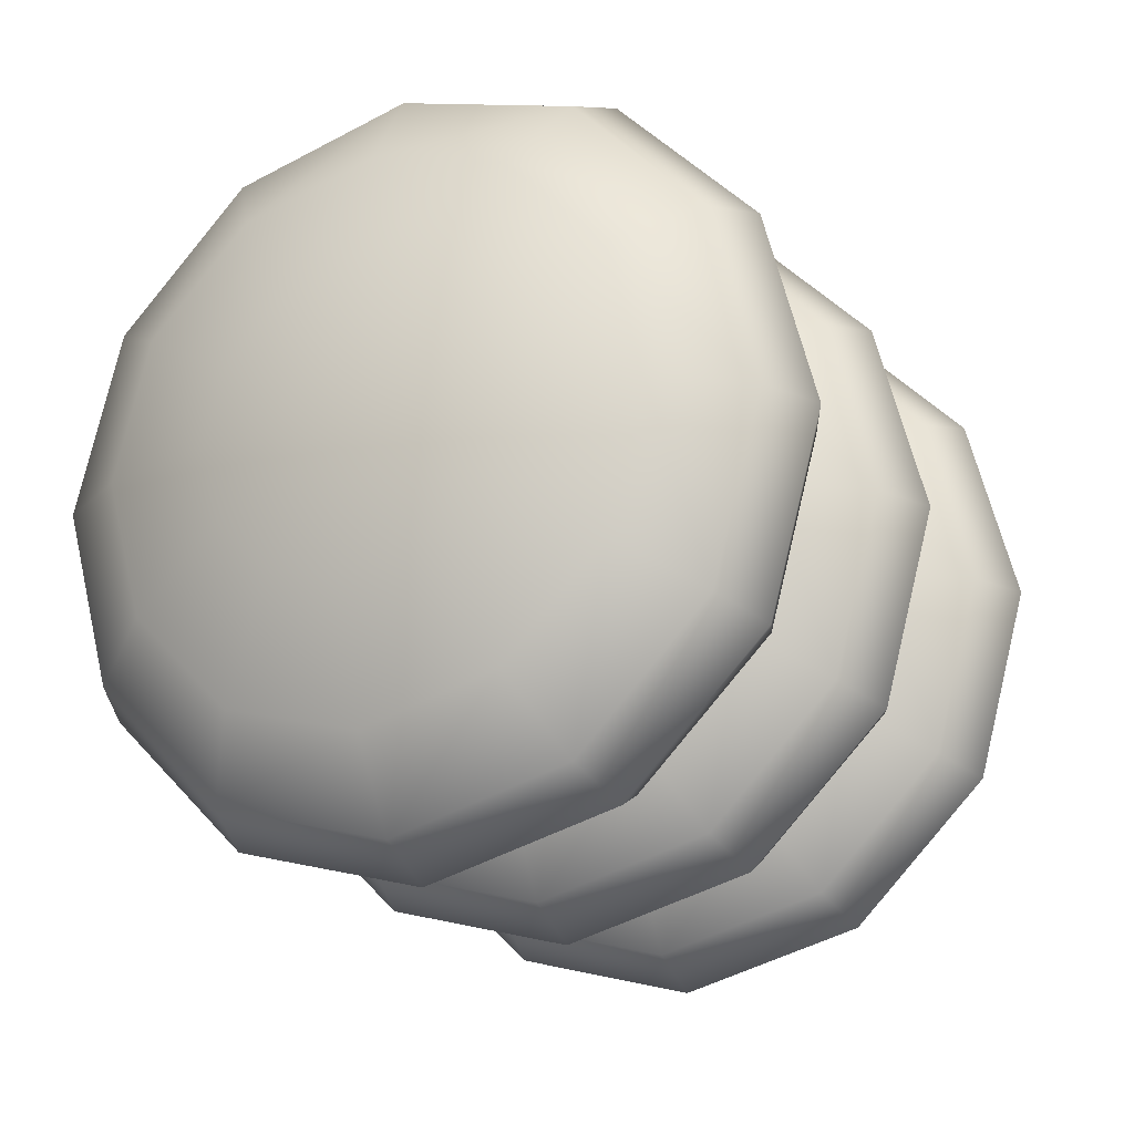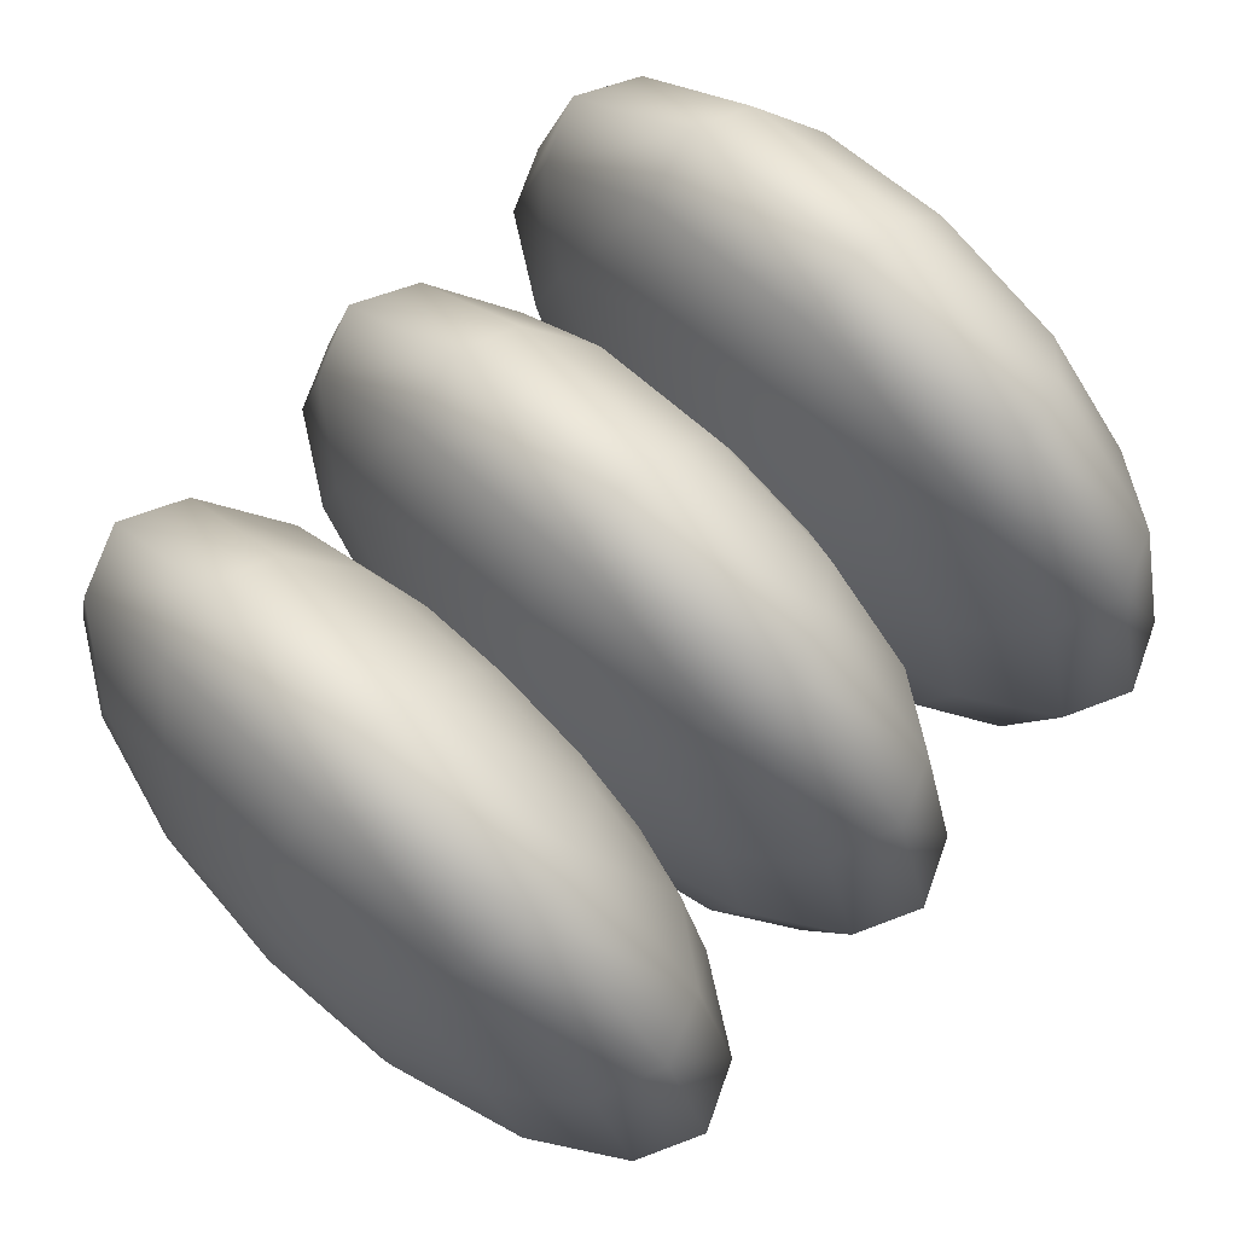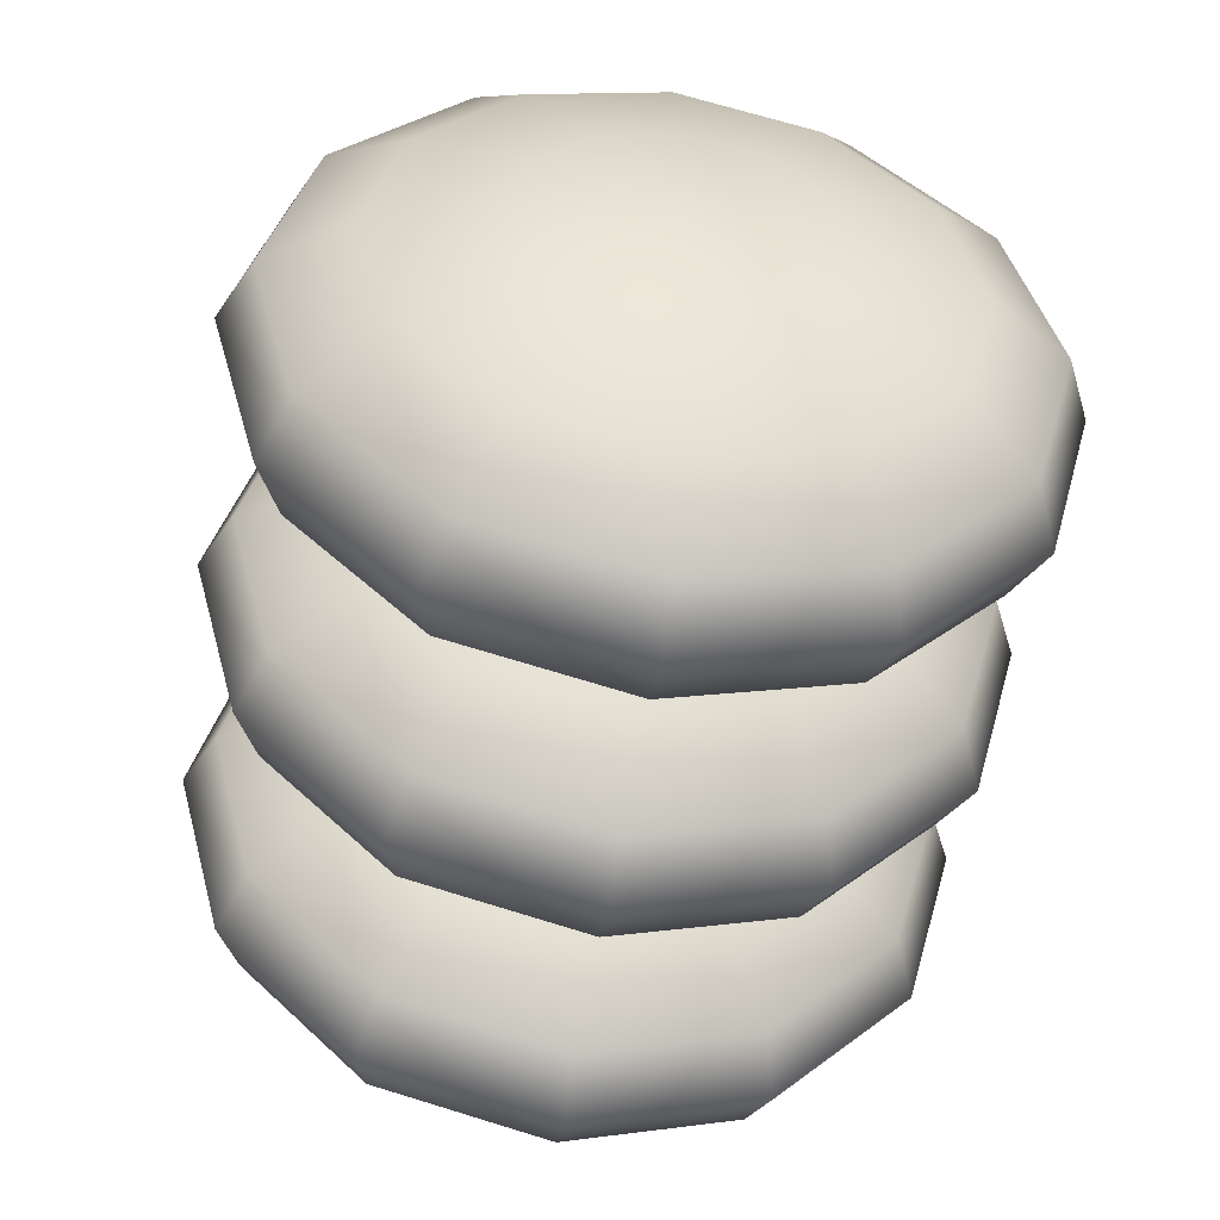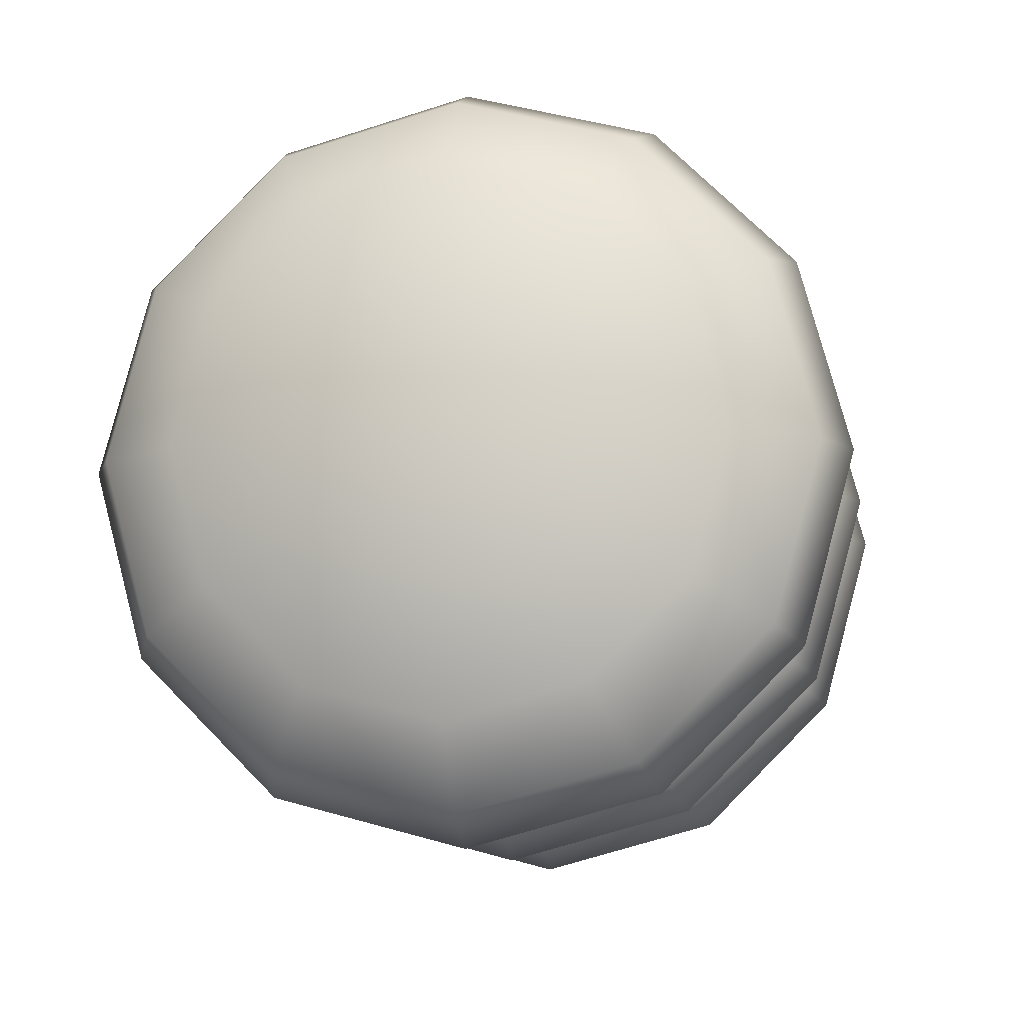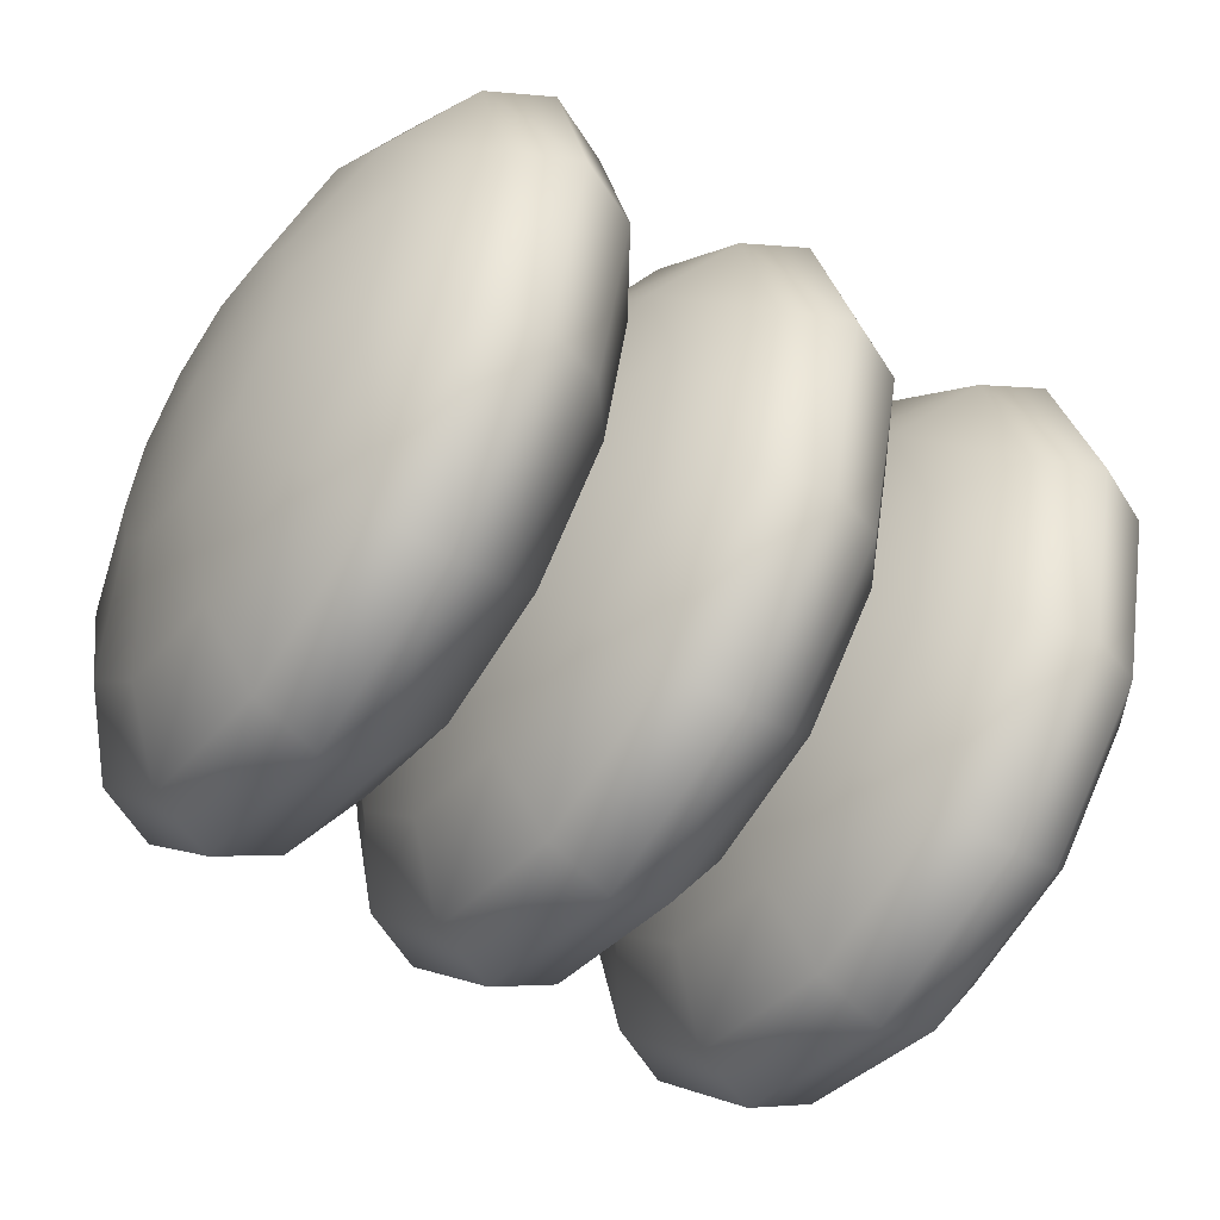
<metadata>
{"format":"obj","ext":"obj","renderer":"f3d","projection":"perspective","resolution":1024,"background":"white","views":[{"elev":-19.4,"azim":-63.4,"up":"+Z"},{"elev":74.6,"azim":134.5,"up":"+Z"},{"elev":-48.9,"azim":-98.3,"up":"+Z"},{"elev":-10.4,"azim":-80.7,"up":"+Y"},{"elev":-51.8,"azim":-33.9,"up":"+Y"}]}
</metadata>
<code>
g default
v 0.1348 0.3133 0.1799
v 0.1348 0.1816 0.3116
v 0.1348 0.00169 0.3598
v 0.1348 -0.1782 0.3116
v 0.1348 -0.3099 0.1799
v 0.1348 -0.3581 -8e-06
v 0.1347 -0.3099 -0.1799
v 0.1347 -0.1782 -0.3116
v 0.1347 0.00169 -0.3598
v 0.1347 0.1816 -0.3116
v 0.1347 0.3133 -0.1799
v 0.1348 0.3615 -8e-06
v 0.2219 0.5774 0.3324
v 0.2219 0.3341 0.5757
v 0.2219 0.00169 0.6648
v 0.2219 -0.3307 0.5757
v 0.2219 -0.574 0.3324
v 0.2219 -0.6631 -1.3e-05
v 0.2219 -0.574 -0.3324
v 0.2219 -0.3307 -0.5757
v 0.2219 0.00169 -0.6648
v 0.2219 0.3341 -0.5757
v 0.2219 0.5774 -0.3324
v 0.2219 0.6665 -1.3e-05
v 0.3523 0.7539 0.4343
v 0.3523 0.436 0.7522
v 0.3524 0.00169 0.8686
v 0.3523 -0.4326 0.7522
v 0.3523 -0.7505 0.4343
v 0.3523 -0.8669 -2e-05
v 0.3523 -0.7505 -0.4343
v 0.3523 -0.4326 -0.7522
v 0.3523 0.00169 -0.8686
v 0.3523 0.436 -0.7522
v 0.3523 0.7539 -0.4343
v 0.3523 0.8703 -2e-05
v 0.5062 0.8159 0.47
v 0.5062 0.4718 0.8142
v 0.5062 0.00169 0.9401
v 0.5062 -0.4684 0.8142
v 0.5062 -0.8125 0.47
v 0.5061 -0.9385 -2.9e-05
v 0.5061 -0.8125 -0.4701
v 0.5061 -0.4684 -0.8142
v 0.5061 0.00169 -0.9402
v 0.5061 0.4718 -0.8142
v 0.5061 0.8159 -0.4701
v 0.5061 0.9418 -2.9e-05
v 0.66 0.7539 0.4343
v 0.66 0.436 0.7522
v 0.66 0.00169 0.8686
v 0.66 -0.4326 0.7522
v 0.66 -0.7505 0.4343
v 0.66 -0.8669 -3.8e-05
v 0.6599 -0.7505 -0.4343
v 0.6599 -0.4326 -0.7523
v 0.6599 0.00169 -0.8686
v 0.6599 0.436 -0.7523
v 0.6599 0.7539 -0.4343
v 0.66 0.8703 -3.8e-05
v 0.7904 0.5774 0.3323
v 0.7904 0.3341 0.5757
v 0.7904 0.00169 0.6647
v 0.7904 -0.3307 0.5757
v 0.7904 -0.574 0.3323
v 0.7904 -0.6631 -4.5e-05
v 0.7904 -0.574 -0.3324
v 0.7904 -0.3307 -0.5758
v 0.7904 0.00169 -0.6648
v 0.7904 0.3341 -0.5758
v 0.7904 0.5774 -0.3324
v 0.7904 0.6665 -4.5e-05
v 0.8775 0.3133 0.1798
v 0.8775 0.1816 0.3115
v 0.8776 0.00169 0.3597
v 0.8775 -0.1782 0.3115
v 0.8775 -0.3099 0.1798
v 0.8775 -0.3581 -5e-05
v 0.8775 -0.3099 -0.1799
v 0.8775 -0.1782 -0.3116
v 0.8775 0.00169 -0.3598
v 0.8775 0.1816 -0.3116
v 0.8775 0.3133 -0.1799
v 0.8775 0.3615 -5e-05
v 0.1042 0.00169 -6e-06
v 0.9081 0.00169 -5.2e-05
v -0.5518 0.3133 0.1799
v -0.5518 0.1816 0.3116
v -0.5518 0.00169 0.3598
v -0.5518 -0.1782 0.3116
v -0.5518 -0.3099 0.1799
v -0.5518 -0.3581 3.2e-05
v -0.5518 -0.3099 -0.1799
v -0.5518 -0.1782 -0.3115
v -0.5518 0.00169 -0.3598
v -0.5518 0.1816 -0.3115
v -0.5518 0.3133 -0.1799
v -0.5518 0.3615 3.2e-05
v -0.4646 0.5774 0.3324
v -0.4646 0.3341 0.5758
v -0.4646 0.00169 0.6648
v -0.4646 -0.3307 0.5758
v -0.4646 -0.574 0.3324
v -0.4646 -0.6631 2.7e-05
v -0.4647 -0.574 -0.3324
v -0.4647 -0.3307 -0.5757
v -0.4647 0.00169 -0.6648
v -0.4647 0.3341 -0.5757
v -0.4647 0.5774 -0.3324
v -0.4646 0.6665 2.7e-05
v -0.3342 0.7539 0.4343
v -0.3342 0.436 0.7522
v -0.3342 0.00169 0.8686
v -0.3342 -0.4326 0.7522
v -0.3342 -0.7505 0.4343
v -0.3342 -0.8669 1.9e-05
v -0.3342 -0.7505 -0.4343
v -0.3343 -0.4326 -0.7522
v -0.3343 0.00169 -0.8686
v -0.3343 0.436 -0.7522
v -0.3342 0.7539 -0.4343
v -0.3342 0.8703 1.9e-05
v -0.1804 0.8159 0.4701
v -0.1803 0.4718 0.8142
v -0.1803 0.00169 0.9402
v -0.1803 -0.4684 0.8142
v -0.1804 -0.8125 0.4701
v -0.1804 -0.9385 1e-05
v -0.1804 -0.8125 -0.4701
v -0.1804 -0.4684 -0.8142
v -0.1804 0.00169 -0.9401
v -0.1804 0.4718 -0.8142
v -0.1804 0.8159 -0.4701
v -0.1804 0.9418 1e-05
v -0.02653 0.7539 0.4343
v -0.02651 0.436 0.7522
v -0.0265 0.00169 0.8686
v -0.02651 -0.4326 0.7522
v -0.02653 -0.7505 0.4343
v -0.02655 -0.8669 2e-06
v -0.02658 -0.7505 -0.4343
v -0.0266 -0.4326 -0.7522
v -0.0266 0.00169 -0.8686
v -0.0266 0.436 -0.7522
v -0.02658 0.7539 -0.4343
v -0.02655 0.8703 2e-06
v 0.1039 0.5774 0.3324
v 0.1039 0.3341 0.5757
v 0.1039 0.00169 0.6648
v 0.1039 -0.3307 0.5757
v 0.1039 -0.574 0.3324
v 0.1039 -0.6631 -6e-06
v 0.1038 -0.574 -0.3324
v 0.1038 -0.3307 -0.5757
v 0.1038 0.00169 -0.6648
v 0.1038 0.3341 -0.5757
v 0.1038 0.5774 -0.3324
v 0.1039 0.6665 -6e-06
v 0.191 0.3133 0.1799
v 0.191 0.1816 0.3116
v 0.191 0.00169 0.3598
v 0.191 -0.1782 0.3116
v 0.191 -0.3099 0.1799
v 0.191 -0.3581 -1.1e-05
v 0.191 -0.3099 -0.1799
v 0.191 -0.1782 -0.3116
v 0.191 0.00169 -0.3598
v 0.191 0.1816 -0.3116
v 0.191 0.3133 -0.1799
v 0.191 0.3615 -1.1e-05
v -0.5824 0.00169 3.3e-05
v 0.2216 0.00169 -1.3e-05
v -1.238 0.3133 0.18
v -1.238 0.1816 0.3117
v -1.238 0.00169 0.3599
v -1.238 -0.1782 0.3117
v -1.238 -0.3099 0.18
v -1.238 -0.3581 7.1e-05
v -1.238 -0.3099 -0.1798
v -1.238 -0.1782 -0.3115
v -1.238 0.00169 -0.3597
v -1.238 0.1816 -0.3115
v -1.238 0.3133 -0.1798
v -1.238 0.3615 7.1e-05
v -1.151 0.5774 0.3325
v -1.151 0.3341 0.5758
v -1.151 0.00169 0.6649
v -1.151 -0.3307 0.5758
v -1.151 -0.574 0.3325
v -1.151 -0.6631 6.6e-05
v -1.151 -0.574 -0.3323
v -1.151 -0.3307 -0.5757
v -1.151 0.00169 -0.6647
v -1.151 0.3341 -0.5757
v -1.151 0.5774 -0.3323
v -1.151 0.6665 6.6e-05
v -1.021 0.7539 0.4344
v -1.021 0.436 0.7523
v -1.021 0.00169 0.8686
v -1.021 -0.4326 0.7523
v -1.021 -0.7505 0.4344
v -1.021 -0.8669 5.8e-05
v -1.021 -0.7505 -0.4342
v -1.021 -0.4326 -0.7522
v -1.021 0.00169 -0.8685
v -1.021 0.436 -0.7522
v -1.021 0.7539 -0.4342
v -1.021 0.8703 5.8e-05
v -0.8669 0.8159 0.4701
v -0.8669 0.4718 0.8142
v -0.8669 0.00169 0.9402
v -0.8669 -0.4684 0.8142
v -0.8669 -0.8125 0.4701
v -0.8669 -0.9385 5e-05
v -0.8669 -0.8125 -0.47
v -0.867 -0.4684 -0.8141
v -0.867 0.00169 -0.9401
v -0.867 0.4718 -0.8141
v -0.8669 0.8159 -0.47
v -0.8669 0.9418 5e-05
v -0.7131 0.7539 0.4343
v -0.713 0.436 0.7523
v -0.713 0.00169 0.8686
v -0.713 -0.4326 0.7523
v -0.7131 -0.7505 0.4343
v -0.7131 -0.8669 4.1e-05
v -0.7131 -0.7505 -0.4343
v -0.7131 -0.4326 -0.7522
v -0.7131 0.00169 -0.8685
v -0.7131 0.436 -0.7522
v -0.7131 0.7539 -0.4343
v -0.7131 0.8703 4.1e-05
v -0.5826 0.5774 0.3324
v -0.5826 0.3341 0.5758
v -0.5826 0.00169 0.6648
v -0.5826 -0.3307 0.5758
v -0.5826 -0.574 0.3324
v -0.5827 -0.6631 3.3e-05
v -0.5827 -0.574 -0.3324
v -0.5827 -0.3307 -0.5757
v -0.5827 0.00169 -0.6648
v -0.5827 0.3341 -0.5757
v -0.5827 0.5774 -0.3324
v -0.5827 0.6665 3.3e-05
v -0.4955 0.3133 0.1799
v -0.4955 0.1816 0.3116
v -0.4955 0.00169 0.3598
v -0.4955 -0.1782 0.3116
v -0.4955 -0.3099 0.1799
v -0.4955 -0.3581 2.8e-05
v -0.4955 -0.3099 -0.1799
v -0.4955 -0.1782 -0.3116
v -0.4955 0.00169 -0.3598
v -0.4955 0.1816 -0.3116
v -0.4955 0.3133 -0.1799
v -0.4955 0.3615 2.8e-05
v -1.269 0.00169 7.3e-05
v -0.4649 0.00169 2.7e-05
g FoodMediumLUpperArm
f 1 2 14 13
f 2 3 15 14
f 3 4 16 15
f 4 5 17 16
f 5 6 18 17
f 6 7 19 18
f 7 8 20 19
f 8 9 21 20
f 9 10 22 21
f 10 11 23 22
f 11 12 24 23
f 12 1 13 24
f 13 14 26 25
f 14 15 27 26
f 15 16 28 27
f 16 17 29 28
f 17 18 30 29
f 18 19 31 30
f 19 20 32 31
f 20 21 33 32
f 21 22 34 33
f 22 23 35 34
f 23 24 36 35
f 24 13 25 36
f 25 26 38 37
f 26 27 39 38
f 27 28 40 39
f 28 29 41 40
f 29 30 42 41
f 30 31 43 42
f 31 32 44 43
f 32 33 45 44
f 33 34 46 45
f 34 35 47 46
f 35 36 48 47
f 36 25 37 48
f 37 38 50 49
f 38 39 51 50
f 39 40 52 51
f 40 41 53 52
f 41 42 54 53
f 42 43 55 54
f 43 44 56 55
f 44 45 57 56
f 45 46 58 57
f 46 47 59 58
f 47 48 60 59
f 48 37 49 60
f 49 50 62 61
f 50 51 63 62
f 51 52 64 63
f 52 53 65 64
f 53 54 66 65
f 54 55 67 66
f 55 56 68 67
f 56 57 69 68
f 57 58 70 69
f 58 59 71 70
f 59 60 72 71
f 60 49 61 72
f 61 62 74 73
f 62 63 75 74
f 63 64 76 75
f 64 65 77 76
f 65 66 78 77
f 66 67 79 78
f 67 68 80 79
f 68 69 81 80
f 69 70 82 81
f 70 71 83 82
f 71 72 84 83
f 72 61 73 84
f 2 1 85
f 3 2 85
f 4 3 85
f 5 4 85
f 6 5 85
f 7 6 85
f 8 7 85
f 9 8 85
f 10 9 85
f 11 10 85
f 12 11 85
f 1 12 85
f 73 74 86
f 74 75 86
f 75 76 86
f 76 77 86
f 77 78 86
f 78 79 86
f 79 80 86
f 80 81 86
f 81 82 86
f 82 83 86
f 83 84 86
f 84 73 86
f 87 88 100 99
f 88 89 101 100
f 89 90 102 101
f 90 91 103 102
f 91 92 104 103
f 92 93 105 104
f 93 94 106 105
f 94 95 107 106
f 95 96 108 107
f 96 97 109 108
f 97 98 110 109
f 98 87 99 110
f 99 100 112 111
f 100 101 113 112
f 101 102 114 113
f 102 103 115 114
f 103 104 116 115
f 104 105 117 116
f 105 106 118 117
f 106 107 119 118
f 107 108 120 119
f 108 109 121 120
f 109 110 122 121
f 110 99 111 122
f 111 112 124 123
f 112 113 125 124
f 113 114 126 125
f 114 115 127 126
f 115 116 128 127
f 116 117 129 128
f 117 118 130 129
f 118 119 131 130
f 119 120 132 131
f 120 121 133 132
f 121 122 134 133
f 122 111 123 134
f 123 124 136 135
f 124 125 137 136
f 125 126 138 137
f 126 127 139 138
f 127 128 140 139
f 128 129 141 140
f 129 130 142 141
f 130 131 143 142
f 131 132 144 143
f 132 133 145 144
f 133 134 146 145
f 134 123 135 146
f 135 136 148 147
f 136 137 149 148
f 137 138 150 149
f 138 139 151 150
f 139 140 152 151
f 140 141 153 152
f 141 142 154 153
f 142 143 155 154
f 143 144 156 155
f 144 145 157 156
f 145 146 158 157
f 146 135 147 158
f 147 148 160 159
f 148 149 161 160
f 149 150 162 161
f 150 151 163 162
f 151 152 164 163
f 152 153 165 164
f 153 154 166 165
f 154 155 167 166
f 155 156 168 167
f 156 157 169 168
f 157 158 170 169
f 158 147 159 170
f 88 87 171
f 89 88 171
f 90 89 171
f 91 90 171
f 92 91 171
f 93 92 171
f 94 93 171
f 95 94 171
f 96 95 171
f 97 96 171
f 98 97 171
f 87 98 171
f 159 160 172
f 160 161 172
f 161 162 172
f 162 163 172
f 163 164 172
f 164 165 172
f 165 166 172
f 166 167 172
f 167 168 172
f 168 169 172
f 169 170 172
f 170 159 172
f 173 174 186 185
f 174 175 187 186
f 175 176 188 187
f 176 177 189 188
f 177 178 190 189
f 178 179 191 190
f 179 180 192 191
f 180 181 193 192
f 181 182 194 193
f 182 183 195 194
f 183 184 196 195
f 184 173 185 196
f 185 186 198 197
f 186 187 199 198
f 187 188 200 199
f 188 189 201 200
f 189 190 202 201
f 190 191 203 202
f 191 192 204 203
f 192 193 205 204
f 193 194 206 205
f 194 195 207 206
f 195 196 208 207
f 196 185 197 208
f 197 198 210 209
f 198 199 211 210
f 199 200 212 211
f 200 201 213 212
f 201 202 214 213
f 202 203 215 214
f 203 204 216 215
f 204 205 217 216
f 205 206 218 217
f 206 207 219 218
f 207 208 220 219
f 208 197 209 220
f 209 210 222 221
f 210 211 223 222
f 211 212 224 223
f 212 213 225 224
f 213 214 226 225
f 214 215 227 226
f 215 216 228 227
f 216 217 229 228
f 217 218 230 229
f 218 219 231 230
f 219 220 232 231
f 220 209 221 232
f 221 222 234 233
f 222 223 235 234
f 223 224 236 235
f 224 225 237 236
f 225 226 238 237
f 226 227 239 238
f 227 228 240 239
f 228 229 241 240
f 229 230 242 241
f 230 231 243 242
f 231 232 244 243
f 232 221 233 244
f 233 234 246 245
f 234 235 247 246
f 235 236 248 247
f 236 237 249 248
f 237 238 250 249
f 238 239 251 250
f 239 240 252 251
f 240 241 253 252
f 241 242 254 253
f 242 243 255 254
f 243 244 256 255
f 244 233 245 256
f 174 173 257
f 175 174 257
f 176 175 257
f 177 176 257
f 178 177 257
f 179 178 257
f 180 179 257
f 181 180 257
f 182 181 257
f 183 182 257
f 184 183 257
f 173 184 257
f 245 246 258
f 246 247 258
f 247 248 258
f 248 249 258
f 249 250 258
f 250 251 258
f 251 252 258
f 252 253 258
f 253 254 258
f 254 255 258
f 255 256 258
f 256 245 258

</code>
